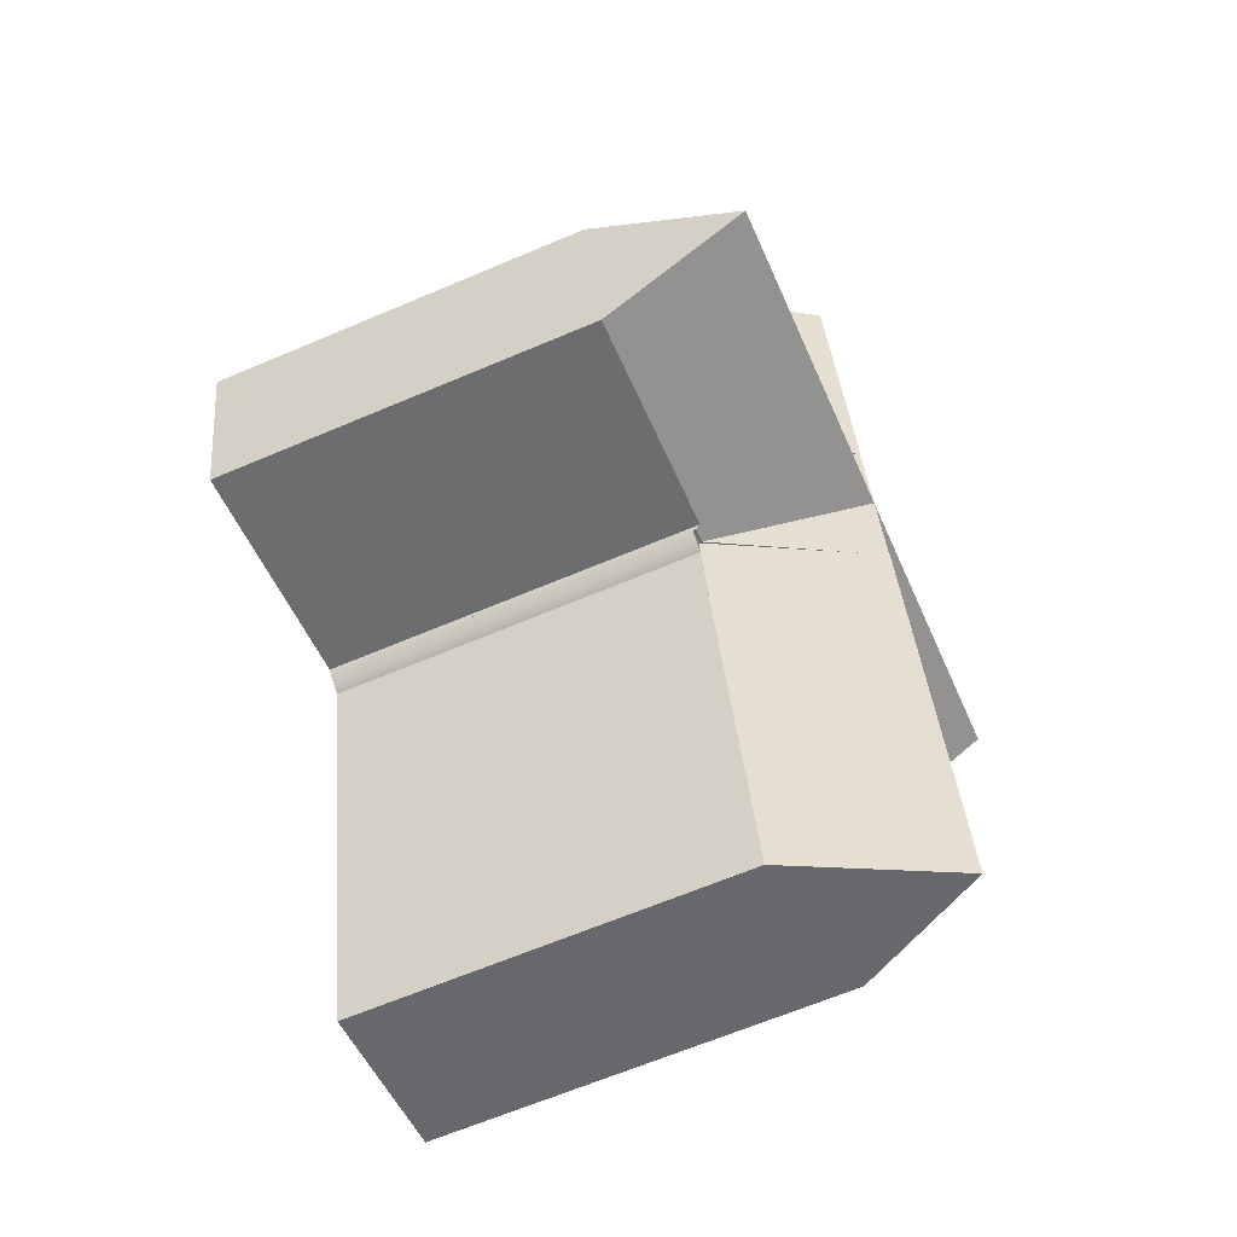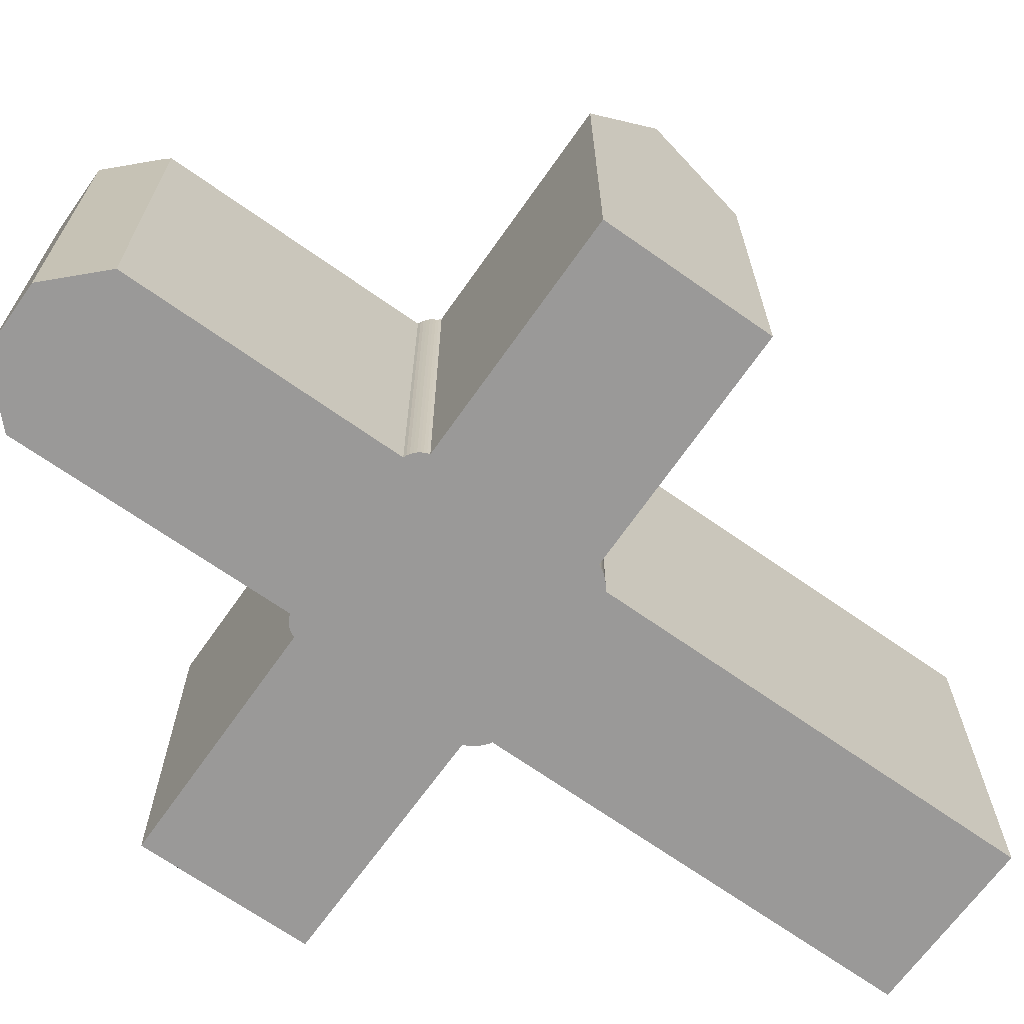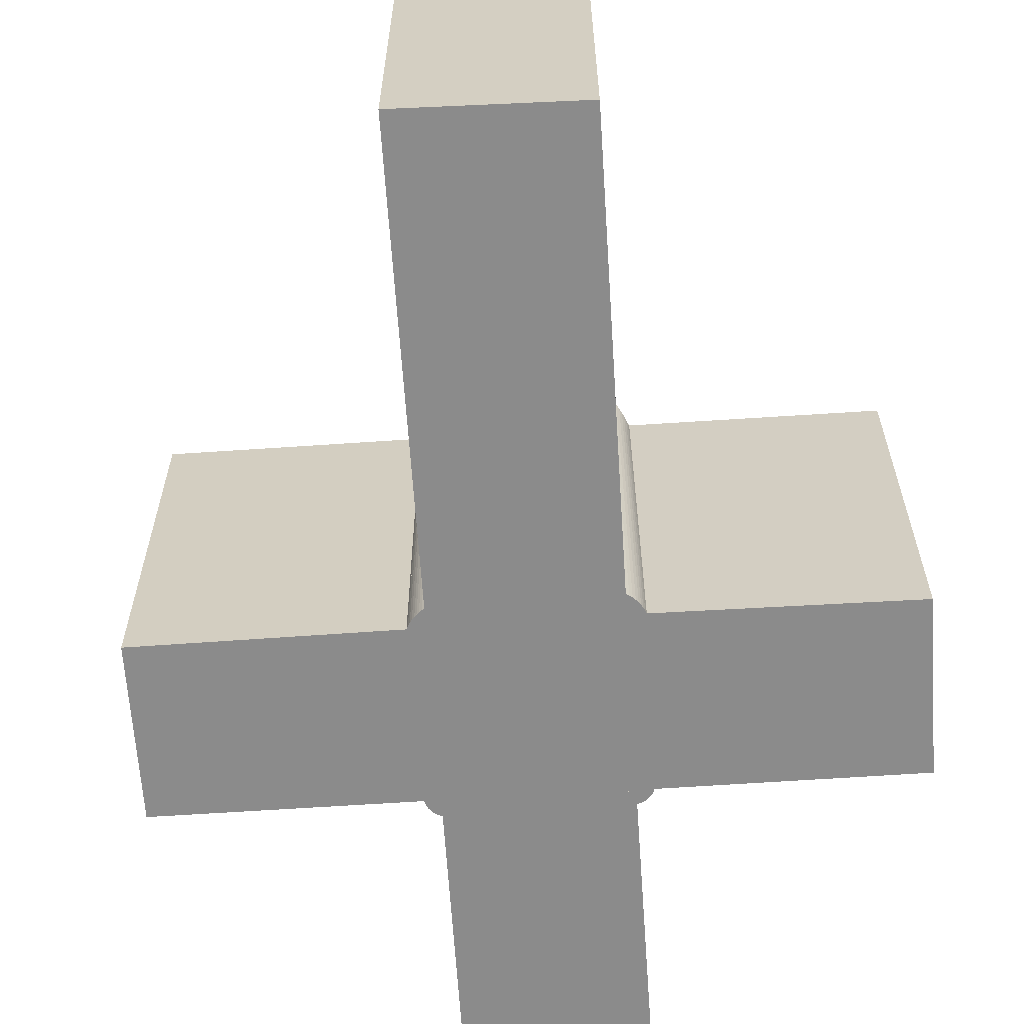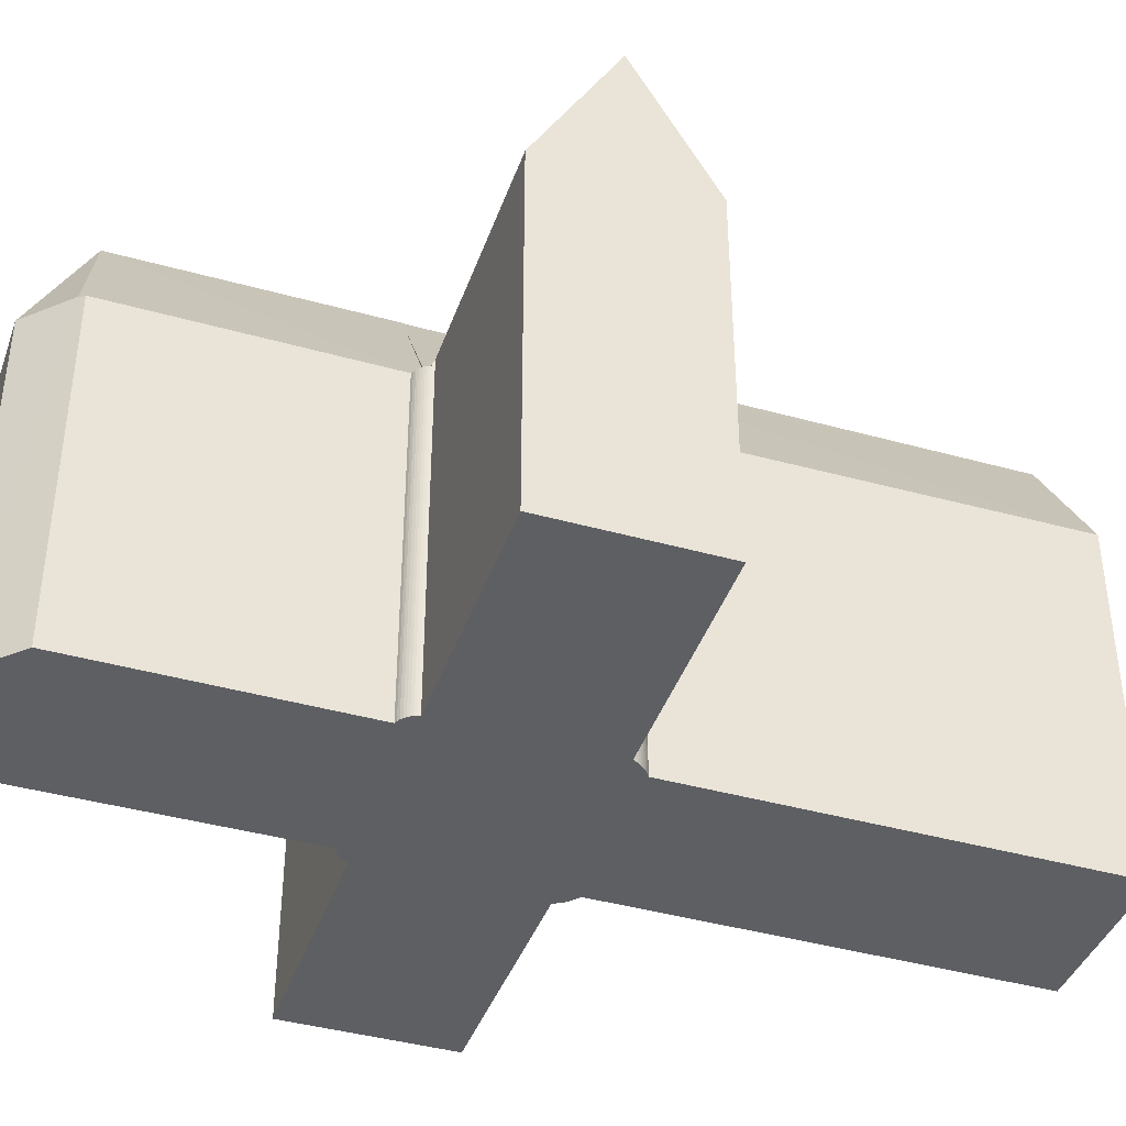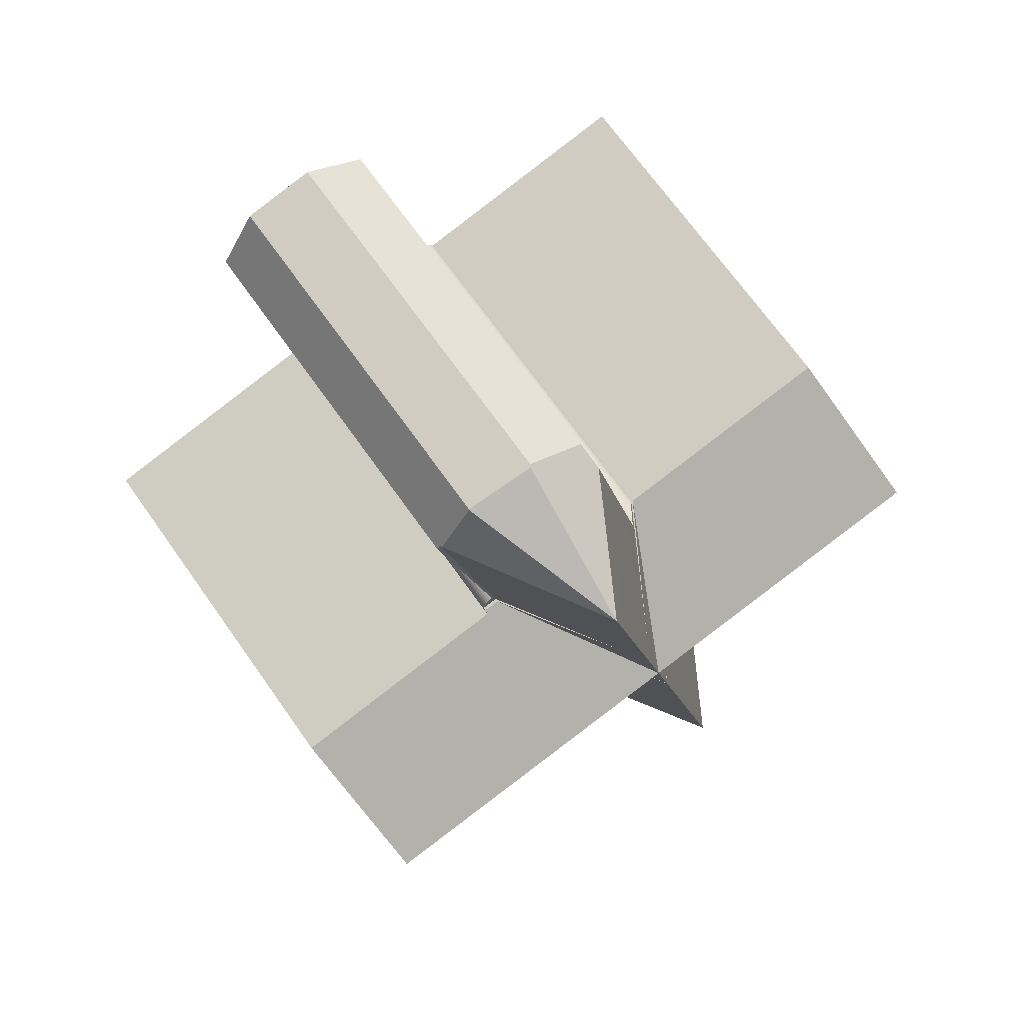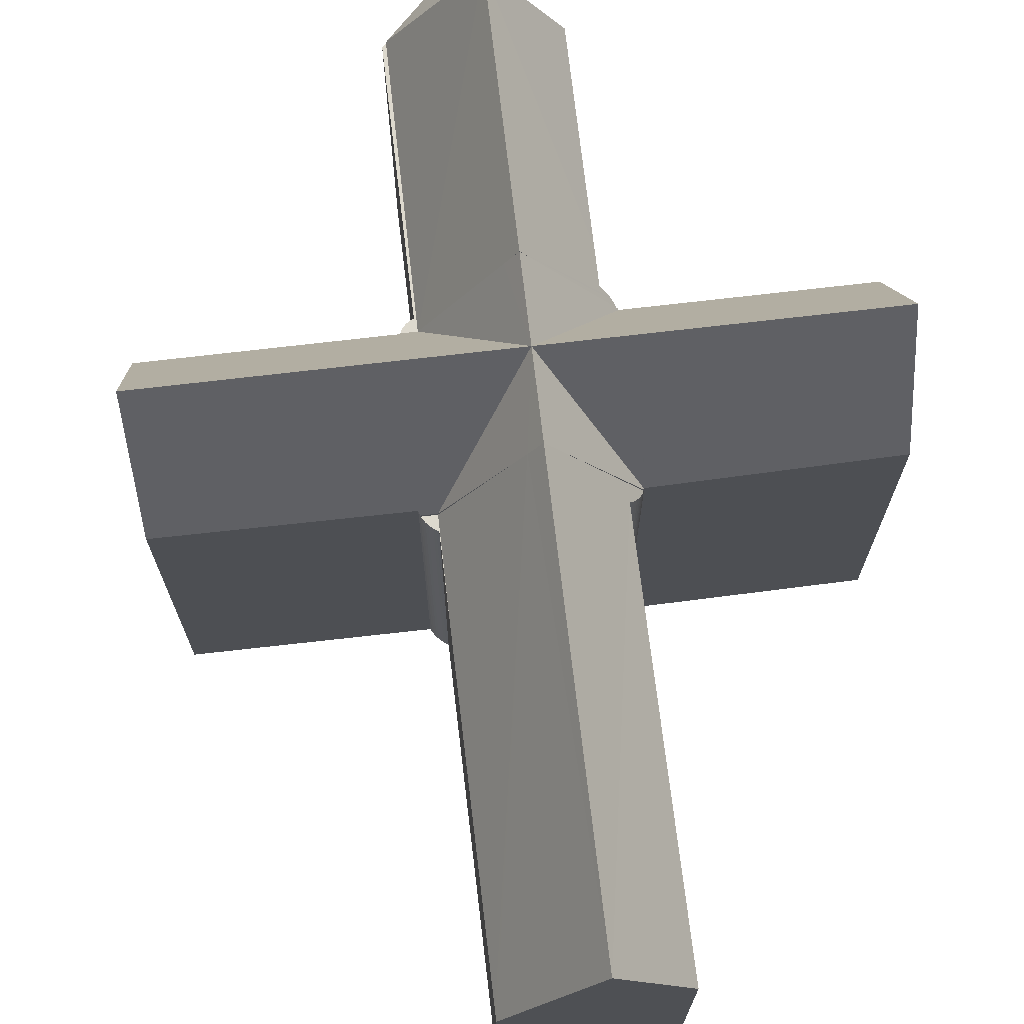
<metadata>
{"format":"obj","ext":"obj","renderer":"f3d","projection":"perspective","resolution":1024,"background":"white","views":[{"elev":-64.8,"azim":113.2,"up":"+Z"},{"elev":-69.1,"azim":67.4,"up":"+Y"},{"elev":-63.8,"azim":-163.6,"up":"+Y"},{"elev":-41.5,"azim":83.8,"up":"+Y"},{"elev":70.5,"azim":144.6,"up":"+Z"},{"elev":71.7,"azim":-174.2,"up":"+Y"}]}
</metadata>
<code>
v  38.87 34.06 -8.986
v  38.85 34.06 -9
v  37.48 34.06 -8.677
v  38.64 34.06 -9.226
v  37.21 34.06 -10.09
v  35.45 34.06 -17.98
v  38.41 34.06 -9.432
v  38.16 34.06 -9.619
v  37.94 34.06 -9.762
v  37.71 34.06 -9.888
v  37.46 34.06 -9.998
v  30.45 46.35 -7.119
v  28.8 34.34 -47.79
v  28.62 34.35 -48.61
v  20.46 48.47 -46.6
v  29.23 48.47 -6.851
v  28.02 46.35 -6.582
v  21.24 34.65 -5.476
v  21.15 34.33 -5.058
v  21.34 34.91 -5.747
v  21.46 35.2 -6.008
v  21.79 35.95 -6.538
v  21.98 36.36 -6.779
v  22.2 36.81 -7.001
v  15.59 36.73 -36.37
v  13.66 36.68 -44.93
v  38.87 5.502e-16 -8.986
v  29.23 4.195e-16 -6.851
v  21.15 3.097e-16 -5.058
v  37.48 5.313e-16 -8.677
v  30.45 4.359e-16 -7.119
v  28.02 4.03e-16 -6.582
v  38.85 5.511e-16 -9
v  38.64 5.649e-16 -9.226
v  38.41 5.775e-16 -9.432
v  38.16 5.89e-16 -9.619
v  37.94 5.978e-16 -9.762
v  37.71 6.055e-16 -9.888
v  37.46 6.122e-16 -9.998
v  37.21 6.178e-16 -10.09
v  28.62 2.976e-15 -48.61
v  13.66 2.751e-15 -44.93
v  20.46 2.854e-15 -46.6
v  35.45 1.101e-15 -17.98
v  28.8 2.926e-15 -47.79
v  22.2 4.287e-16 -7.001
v  15.59 2.227e-15 -36.37
v  21.34 3.519e-16 -5.747
v  21.24 3.353e-16 -5.476
v  21.17 34.42 -5.199
v  21.17 3.183e-16 -5.199
v  21.98 4.151e-16 -6.779
v  21.79 4.003e-16 -6.538
v  21.61 35.55 -6.28
v  21.61 3.845e-16 -6.28
v  21.46 3.679e-16 -6.008
v  37.29 34.56 39.35
v  31.68 34.3 35.97
v  37.14 34.3 39.38
v  38.04 48.47 33.09
v  31.39 36.64 34.66
v  43.48 34.2 37.99
v  43.49 34.26 37.96
v  46.48 34.26 33.25
v  40.85 34.06 6.861
v  46.56 34.06 33.11
v  33.86 46.35 8.41
v  32.66 48.47 8.677
v  46.84 34.06 32.68
v  41.33 34.06 8.09
v  41.56 34.06 7.929
v  41.77 34.06 7.739
v  41.95 34.06 7.522
v  42.09 34.06 7.282
v  42.2 34.06 7.054
v  42.32 34.06 6.537
v  42.27 34.06 6.815
v  42.32 34.06 6.57
v  24.68 34.44 10.45
v  24.77 34.54 10.59
v  31.45 46.35 8.945
v  24.95 34.77 10.79
v  25.16 35.05 10.97
v  25.39 35.39 11.11
v  26.3 36.84 11.32
v  25.61 35.72 11.21
v  25.83 36.07 11.27
v  26.06 36.44 11.31
v  27.07 36.82 14.82
v  24.68 -6.396e-16 10.45
v  32.66 -5.313e-16 8.677
v  40.85 -4.201e-16 6.861
v  42.32 -4.003e-16 6.537
v  31.45 -5.477e-16 8.945
v  33.86 -5.15e-16 8.41
v  24.77 -6.482e-16 10.59
v  24.95 -6.607e-16 10.79
v  25.16 -6.715e-16 10.97
v  25.39 -6.803e-16 11.11
v  25.61 -6.861e-16 11.21
v  31.68 -2.203e-15 35.97
v  37.14 -2.412e-15 39.38
v  25.83 -6.903e-16 11.27
v  26.06 -6.926e-16 11.31
v  26.3 -6.932e-16 11.32
v  43.48 -2.326e-15 37.99
v  37.29 -2.41e-15 39.35
v  27.07 -9.078e-16 14.82
v  31.39 -2.123e-15 34.66
v  46.84 -2.001e-15 32.68
v  43.49 -2.324e-15 37.96
v  46.56 -2.027e-15 33.11
v  46.48 -2.036e-15 33.25
v  41.33 -4.954e-16 8.09
v  41.56 -4.855e-16 7.929
v  41.77 -4.739e-16 7.739
v  41.95 -4.606e-16 7.522
v  42.09 -4.459e-16 7.282
v  42.2 -4.319e-16 7.054
v  42.27 -4.173e-16 6.815
v  42.32 -4.023e-16 6.57
v  22.73 48.42 2.735
v  21.12 34.54 -4.946
v  21.12 34.58 -4.917
v  30.95 48.42 0.913
v  21.15 34.61 -5.058
v  29.23 48.42 -6.851
v  21.02 34.59 -4.894
v  8.448 34.83 -1.967
v  1.613 48.42 7.414
v  0.126 36.04 0.579
v  0 34.99 2.143e-15
v  24.44 34.53 10.4
v  3.279 34.55 15.08
v  24.54 34.53 10.37
v  24.62 34.65 10.36
v  24.68 34.72 10.45
v  32.66 48.42 8.677
v  40.85 34.35 6.861
v  39.16 48.42 -0.908
v  42.32 34.35 6.537
v  42.33 34.72 6.32
v  62.1 48.42 -5.991
v  63.77 34.74 1.557
v  60.52 35.51 -13.11
v  60.45 35 -13.4
v  39.05 34.81 -8.758
v  38.87 34.35 -8.986
v  37.48 34.35 -8.677
v  3.279 -9.231e-16 15.08
v  24.62 -6.342e-16 10.36
v  24.44 -6.366e-16 10.4
v  24.54 -6.352e-16 10.37
v  63.77 -9.534e-17 1.557
v  42.33 -3.87e-16 6.32
v  62.1 3.668e-16 -5.991
v  60.45 8.203e-16 -13.4
v  60.52 8.03e-16 -13.11
v  39.05 5.363e-16 -8.758
v  21.12 3.011e-16 -4.917
v  8.448 1.204e-16 -1.967
v  0 0 0
v  21.02 2.997e-16 -4.894
v  21.12 3.029e-16 -4.946
v  0.126 -3.545e-17 0.579
v  1.613 -4.54e-16 7.414
g defaultobject
f 1 2 3
f 4 3 2
f 5 3 4
f 6 3 5
f 7 5 4
f 8 5 7
f 9 5 8
f 10 5 9
f 11 5 10
f 6 12 3
f 12 6 13
f 12 13 14
f 12 14 15
f 12 15 16
f 17 18 19
f 18 17 20
f 20 17 21
f 21 17 22
f 22 17 23
f 23 17 24
f 25 15 26
f 15 25 24
f 15 24 17
f 15 17 16
f 17 12 16
f 12 17 3
f 3 17 19
f 3 27 1
f 27 3 19
f 27 19 28
f 28 19 29
f 27 28 30
f 30 28 31
f 28 29 32
f 27 2 1
f 2 27 33
f 33 4 2
f 4 33 34
f 34 7 4
f 7 34 35
f 35 8 7
f 8 35 36
f 36 9 8
f 9 36 37
f 37 10 9
f 10 37 38
f 38 11 10
f 11 38 39
f 40 11 39
f 40 5 11
f 14 26 15
f 26 14 41
f 26 41 42
f 42 41 43
f 40 6 5
f 6 40 13
f 13 40 44
f 13 44 45
f 13 45 14
f 14 45 41
f 42 25 26
f 25 42 24
f 24 42 46
f 46 42 47
f 48 18 20
f 18 48 49
f 49 50 18
f 50 49 51
f 51 19 50
f 19 51 29
f 46 23 24
f 23 46 52
f 52 22 23
f 22 52 53
f 53 54 22
f 54 53 55
f 55 21 54
f 21 55 56
f 56 20 21
f 20 56 48
f 51 32 29
f 32 51 49
f 32 49 48
f 32 48 56
f 32 56 55
f 32 55 53
f 32 53 52
f 32 52 46
f 32 46 47
f 32 47 28
f 28 47 31
f 31 47 30
f 30 47 40
f 30 40 27
f 27 40 33
f 33 40 34
f 34 40 35
f 35 40 36
f 36 40 37
f 37 40 38
f 38 40 39
f 40 47 44
f 44 47 45
f 45 47 42
f 45 42 43
f 45 43 41
f 57 58 59
f 58 57 60
f 58 60 61
f 62 60 57
f 60 62 63
f 60 63 64
f 65 64 66
f 64 65 60
f 60 65 67
f 60 67 68
f 69 65 66
f 65 69 70
f 65 70 71
f 65 71 72
f 65 72 73
f 65 73 74
f 65 74 75
f 65 75 76
f 76 75 77
f 76 77 78
f 79 80 81
f 82 81 80
f 83 81 82
f 68 81 83
f 84 68 83
f 85 68 84
f 60 68 85
f 86 85 84
f 87 85 86
f 88 85 87
f 89 60 85
f 61 60 89
f 67 81 68
f 81 67 79
f 79 67 65
f 79 65 90
f 90 65 76
f 90 76 91
f 91 76 92
f 92 76 93
f 90 91 94
f 91 92 95
f 79 96 80
f 96 79 90
f 80 97 82
f 97 80 96
f 82 98 83
f 98 82 97
f 83 99 84
f 99 83 98
f 84 100 86
f 100 84 99
f 101 59 58
f 59 101 102
f 86 103 87
f 103 86 100
f 87 104 88
f 104 87 103
f 88 105 85
f 105 88 104
f 59 62 57
f 62 59 102
f 62 102 106
f 106 102 107
f 105 89 85
f 89 105 61
f 61 105 58
f 58 105 108
f 58 108 101
f 101 108 109
f 62 64 63
f 64 62 106
f 64 106 66
f 66 106 69
f 69 106 110
f 110 106 111
f 110 111 112
f 112 111 113
f 114 71 70
f 71 114 115
f 115 72 71
f 72 115 116
f 116 73 72
f 73 116 117
f 117 74 73
f 74 117 118
f 118 75 74
f 75 118 119
f 110 70 69
f 70 110 114
f 119 77 75
f 77 119 120
f 120 78 77
f 78 120 121
f 121 76 78
f 76 121 93
f 121 92 93
f 92 121 120
f 92 120 119
f 92 119 118
f 92 118 117
f 92 117 95
f 95 117 116
f 95 116 115
f 95 115 114
f 95 114 110
f 95 110 91
f 91 110 94
f 94 110 105
f 94 105 90
f 90 105 96
f 96 105 97
f 105 110 108
f 108 110 109
f 109 110 112
f 109 112 113
f 109 113 111
f 109 111 106
f 109 106 107
f 109 107 101
f 101 107 102
f 105 98 97
f 98 105 104
f 98 104 99
f 99 104 103
f 99 103 100
f 122 123 124
f 125 126 123
f 126 125 17
f 17 125 127
f 125 123 122
f 128 122 124
f 122 128 129
f 122 129 130
f 130 129 131
f 131 129 132
f 133 130 134
f 130 133 122
f 122 133 125
f 125 133 135
f 136 125 135
f 125 136 137
f 125 137 81
f 125 81 138
f 67 125 138
f 125 67 139
f 139 140 125
f 140 139 141
f 140 141 142
f 140 142 143
f 143 142 144
f 145 140 143
f 140 145 146
f 140 146 147
f 140 147 148
f 140 148 149
f 140 149 125
f 12 125 149
f 125 12 127
f 150 133 134
f 135 151 136
f 151 135 133
f 151 133 150
f 151 150 152
f 151 152 153
f 81 67 138
f 67 81 137
f 67 137 139
f 139 137 90
f 139 90 141
f 141 90 94
f 141 94 93
f 93 94 95
f 95 94 91
f 93 95 92
f 142 154 144
f 154 142 155
f 136 90 137
f 90 136 151
f 141 155 142
f 155 141 93
f 144 145 143
f 145 144 154
f 145 154 146
f 146 154 156
f 146 156 157
f 157 156 158
f 157 147 146
f 147 157 159
f 27 149 148
f 149 27 126
f 126 27 30
f 126 30 31
f 126 31 29
f 29 31 32
f 32 31 28
f 12 17 127
f 17 12 149
f 17 149 126
f 160 128 124
f 128 160 129
f 129 160 132
f 132 160 161
f 132 161 162
f 161 160 163
f 159 148 147
f 148 159 27
f 29 123 126
f 123 160 124
f 160 123 29
f 160 29 164
f 131 134 130
f 134 131 132
f 134 132 162
f 134 162 150
f 150 162 165
f 150 165 166
f 166 152 150
f 152 166 165
f 152 165 162
f 152 162 161
f 152 161 163
f 152 163 160
f 152 160 153
f 153 160 29
f 153 29 151
f 151 29 32
f 151 32 90
f 90 32 94
f 94 32 91
f 91 32 28
f 91 28 95
f 95 28 31
f 95 31 92
f 92 31 30
f 92 30 93
f 93 30 27
f 93 27 159
f 93 159 155
f 155 159 154
f 154 159 157
f 154 157 156

</code>
